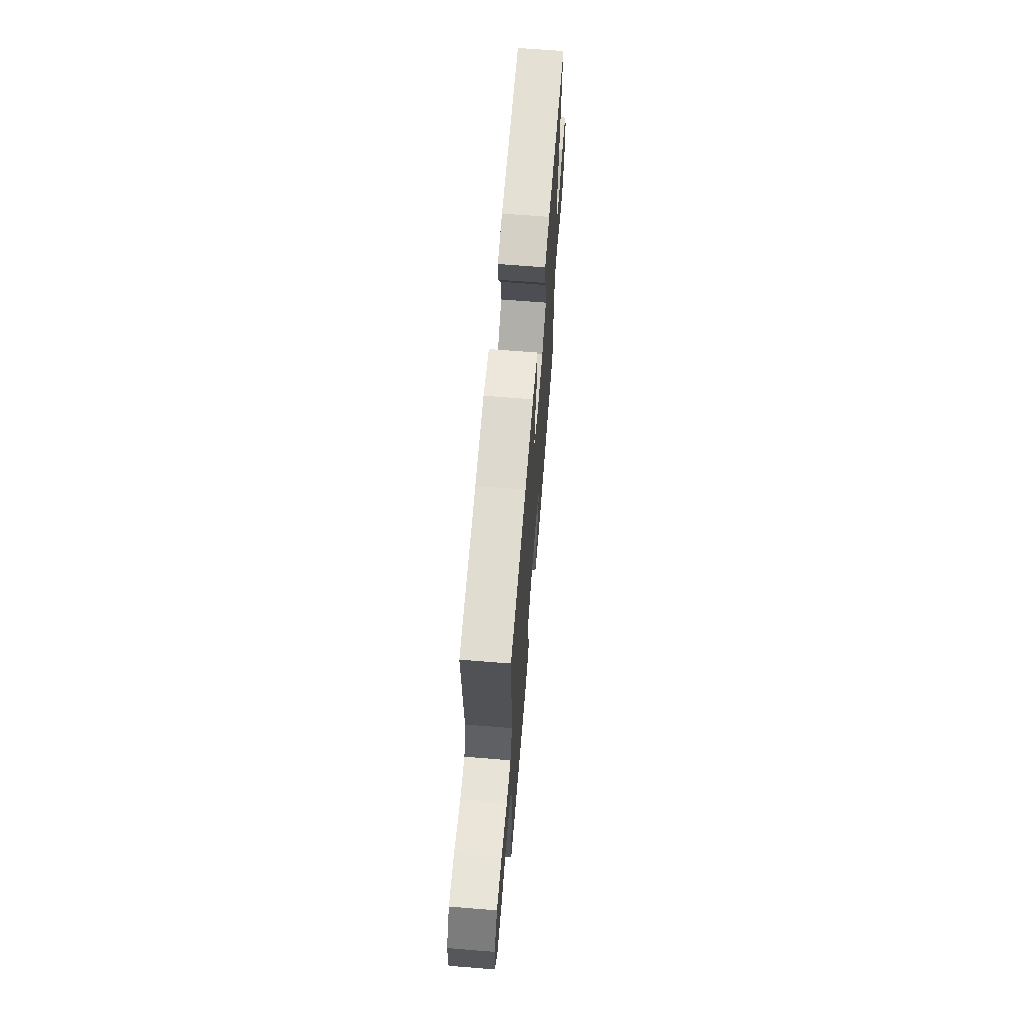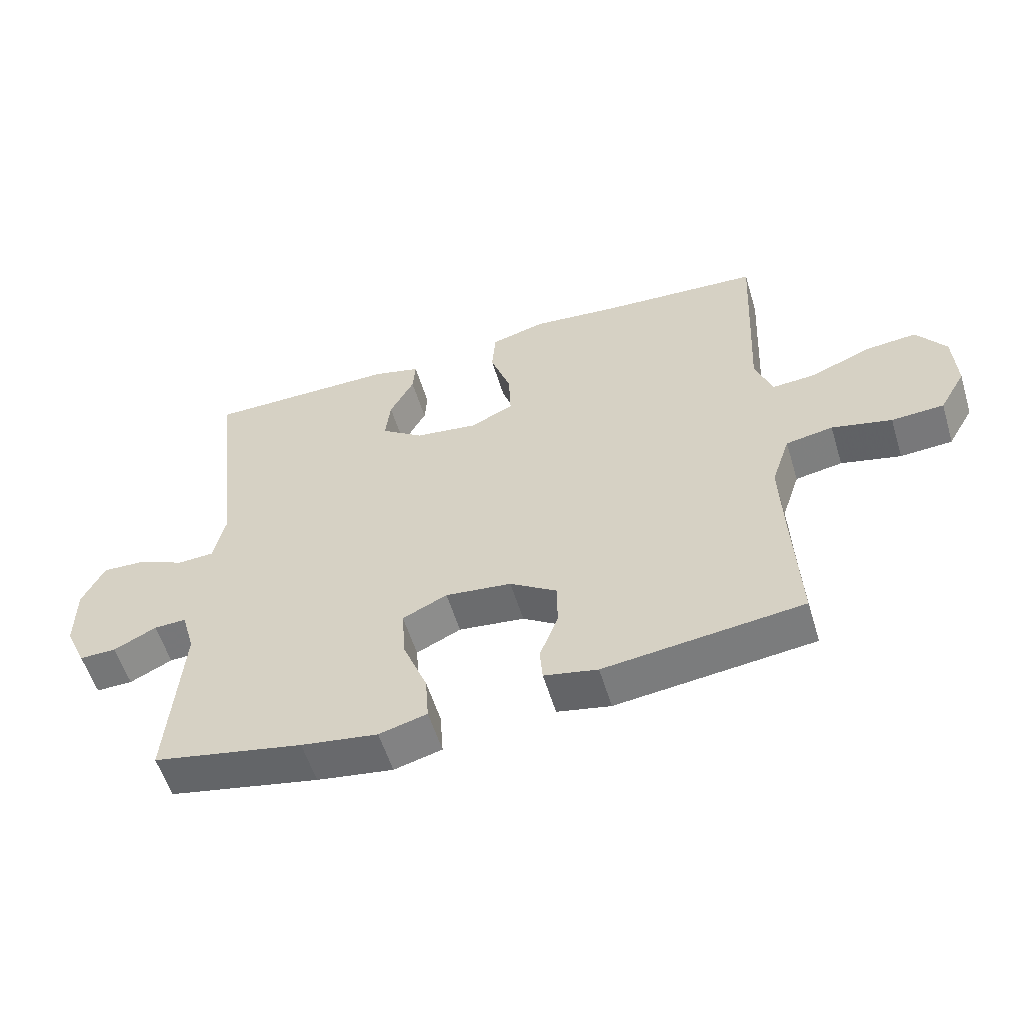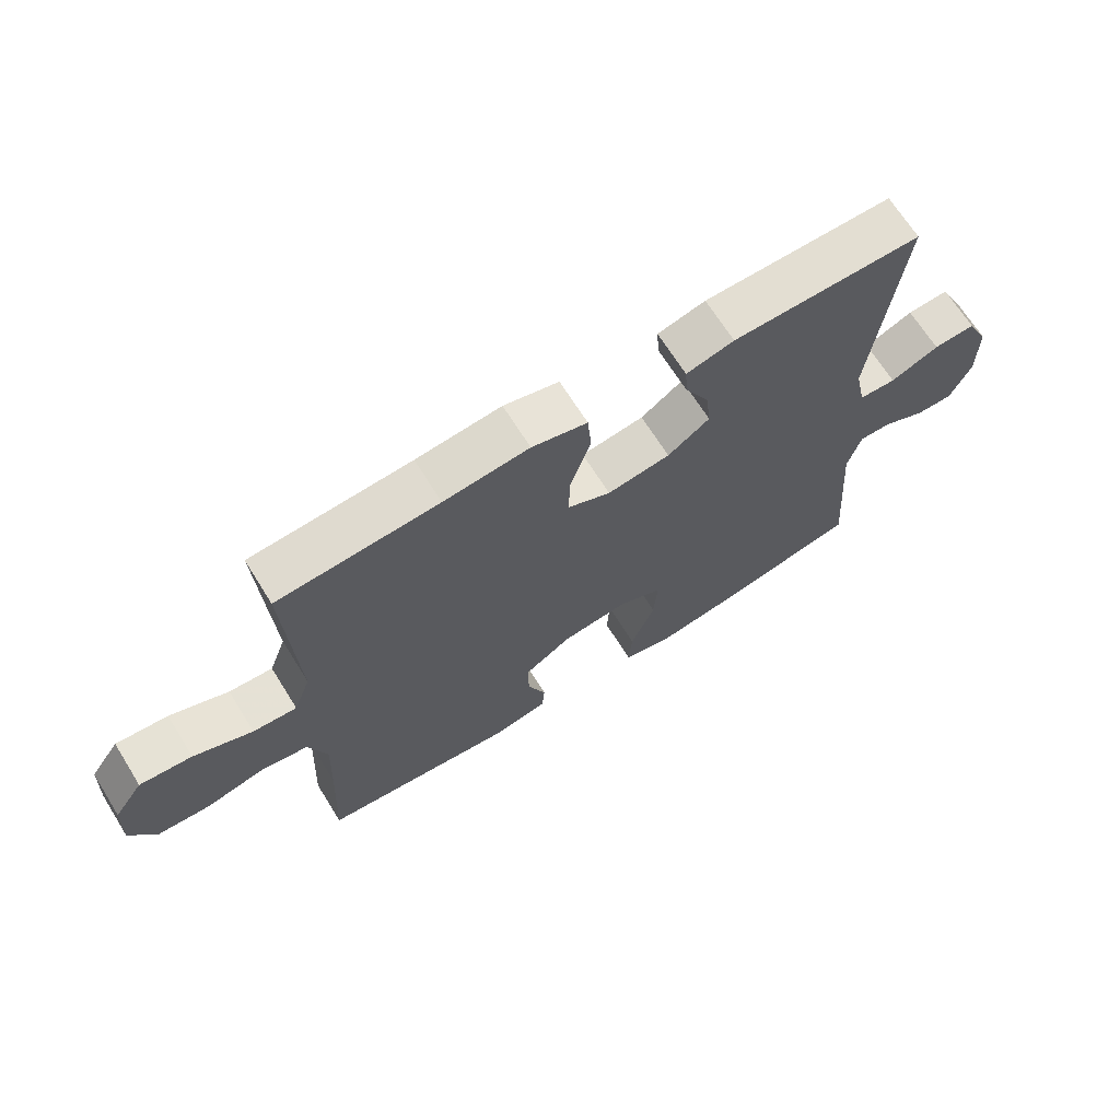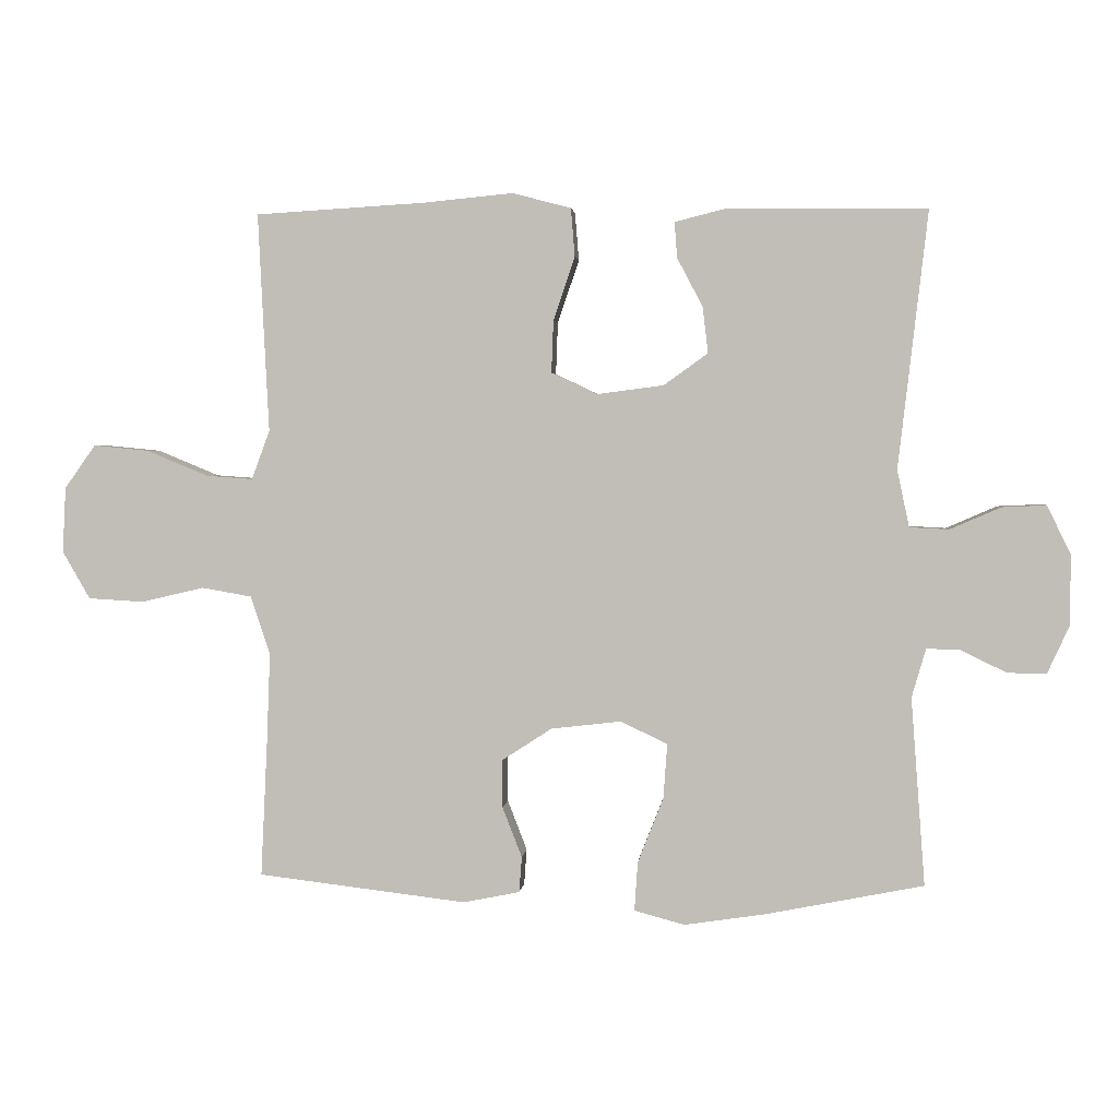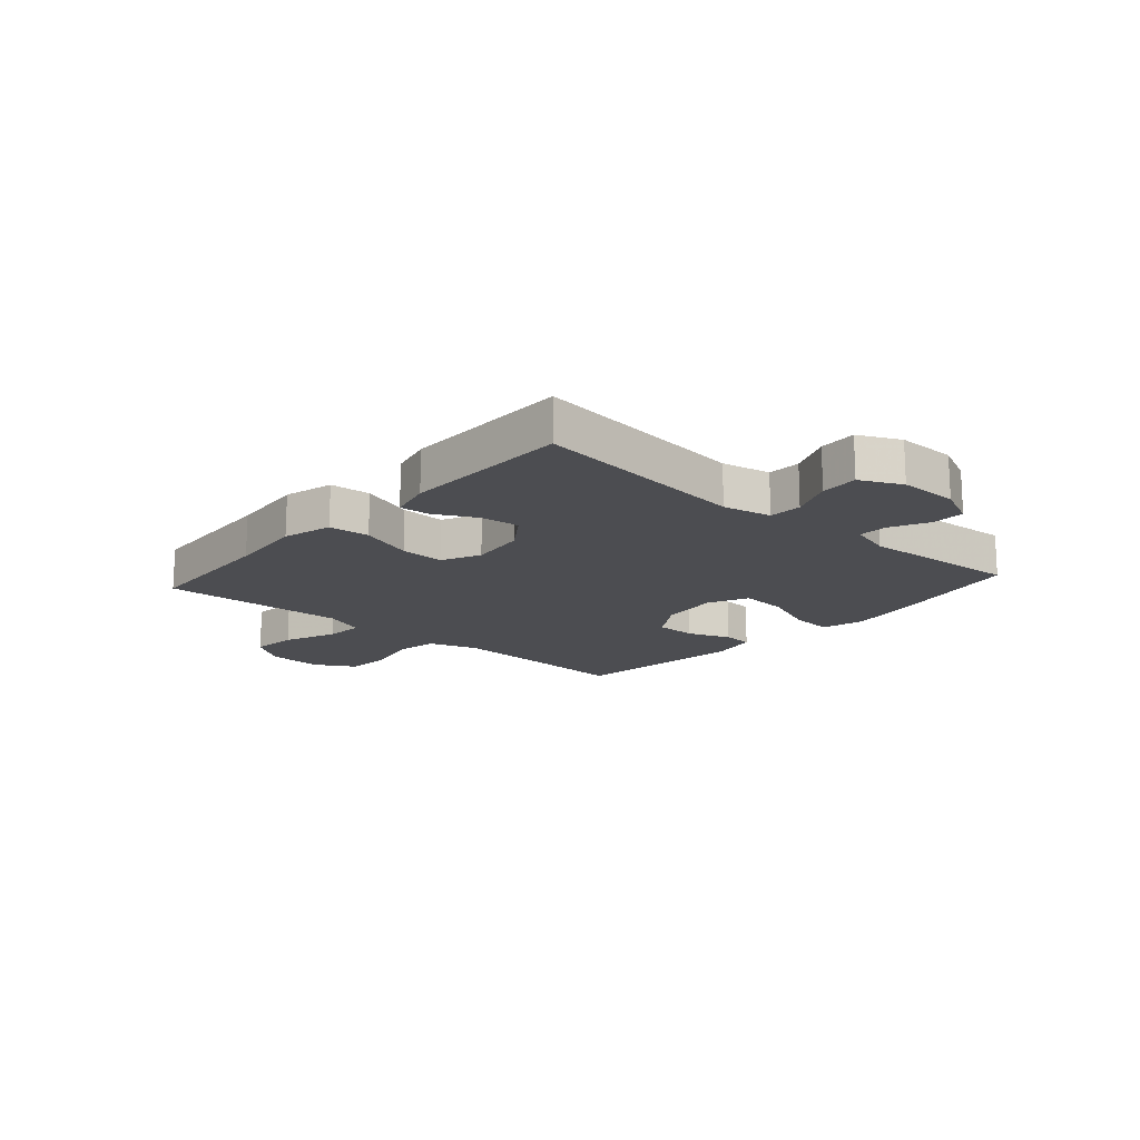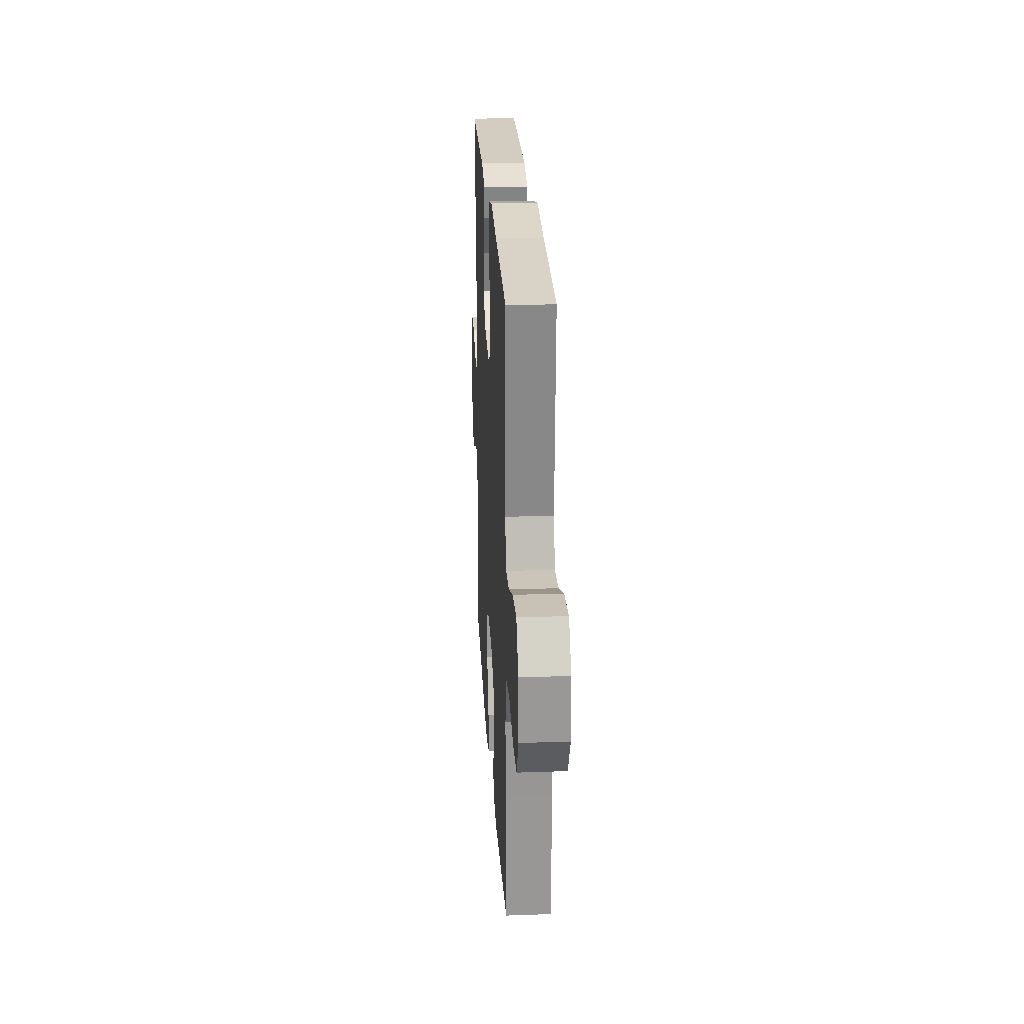
<metadata>
{"format":"obj","ext":"obj","renderer":"f3d","projection":"perspective","resolution":1024,"background":"white","views":[{"elev":66.1,"azim":-85.4,"up":"+Z"},{"elev":-56.3,"azim":-163.1,"up":"+Z"},{"elev":68.0,"azim":-32.0,"up":"+Z"},{"elev":2.6,"azim":5.4,"up":"+Z"},{"elev":-16.1,"azim":48.4,"up":"+Y"},{"elev":24.7,"azim":-93.3,"up":"+Z"}]}
</metadata>
<code>
v 0.5 0.07 0.5
v 0.456 0.07 0.117
v 0.474 0.07 0.032
v 0.532 0.07 0.029
v 0.608 0.07 0.062
v 0.674 0.07 0.065
v 0.709 0.07 -0.007
v 0.709 0.07 -0.111
v 0.676 0.07 -0.183
v 0.618 0.07 -0.182
v 0.551 0.07 -0.149
v 0.5 0.07 -0.147
v 0.479 0.07 -0.22
v 0.5 0.07 -0.5
v 0.264 0.07 -0.547
v 0.144 0.07 -0.565
v 0.069 0.07 -0.545
v 0.074 0.07 -0.472
v 0.112 0.07 -0.375
v 0.118 0.07 -0.293
v 0.048 0.07 -0.26
v -0.056 0.07 -0.272
v -0.13 0.07 -0.32
v -0.13 0.07 -0.392
v -0.101 0.07 -0.467
v -0.105 0.07 -0.52
v -0.189 0.07 -0.537
v -0.5 0.07 -0.5
v -0.49 0.07 -0.293
v -0.485 0.07 -0.163
v -0.514 0.07 -0.076
v -0.588 0.07 -0.063
v -0.682 0.07 -0.085
v -0.764 0.07 -0.08
v -0.805 0.07 -0.009
v -0.8 0.07 0.088
v -0.754 0.07 0.153
v -0.672 0.07 0.145
v -0.58 0.07 0.107
v -0.511 0.07 0.102
v -0.484 0.07 0.175
v -0.49 0.07 0.293
v -0.5 0.07 0.5
v -0.248 0.07 0.515
v -0.114 0.07 0.528
v -0.027 0.07 0.505
v -0.021 0.07 0.433
v -0.053 0.07 0.339
v -0.056 0.07 0.261
v 0.012 0.07 0.229
v 0.111 0.07 0.242
v 0.177 0.07 0.289
v 0.169 0.07 0.358
v 0.131 0.07 0.43
v 0.127 0.07 0.483
v 0.202 0.07 0.502
v 0.5 0 0.5
v 0.456 0 0.117
v 0.474 0 0.032
v 0.532 0 0.029
v 0.608 0 0.062
v 0.674 0 0.065
v 0.709 0 -0.007
v 0.709 0 -0.111
v 0.676 0 -0.183
v 0.618 0 -0.182
v 0.551 0 -0.149
v 0.5 0 -0.147
v 0.479 0 -0.22
v 0.5 0 -0.5
v 0.264 0 -0.547
v 0.144 0 -0.565
v 0.069 0 -0.545
v 0.074 0 -0.472
v 0.112 0 -0.375
v 0.118 0 -0.293
v 0.048 0 -0.26
v -0.056 0 -0.272
v -0.13 0 -0.32
v -0.13 0 -0.392
v -0.101 0 -0.467
v -0.105 0 -0.52
v -0.189 0 -0.537
v -0.5 0 -0.5
v -0.49 0 -0.293
v -0.485 0 -0.163
v -0.514 0 -0.076
v -0.588 0 -0.063
v -0.682 0 -0.085
v -0.764 0 -0.08
v -0.805 0 -0.009
v -0.8 0 0.088
v -0.754 0 0.153
v -0.672 0 0.145
v -0.58 0 0.107
v -0.511 0 0.102
v -0.484 0 0.175
v -0.49 0 0.293
v -0.5 0 0.5
v -0.248 0 0.515
v -0.114 0 0.528
v -0.027 0 0.505
v -0.021 0 0.433
v -0.053 0 0.339
v -0.056 0 0.261
v 0.012 0 0.229
v 0.111 0 0.242
v 0.177 0 0.289
v 0.169 0 0.358
v 0.131 0 0.43
v 0.127 0 0.483
v 0.202 0 0.502
f 53 54 55 56
f 52 53 56 1
f 51 52 1 2
f 50 51 2 3
f 45 46 47 48
f 44 45 48 49
f 41 42 43 44
f 40 41 44 49
f 36 37 38 39
f 36 39 40
f 35 36 40
f 32 33 34 35
f 31 32 35 40
f 30 31 40 49
f 26 27 28 29
f 24 25 26 29
f 23 24 29 30
f 22 23 30 49
f 16 17 18 19
f 16 19 20
f 13 14 15 16
f 12 13 16 20
f 8 9 10 11
f 8 11 12
f 7 8 12
f 4 5 6 7
f 3 4 7 12
f 50 3 12 20
f 21 22 49 50
f 20 21 50
f 112 111 110 109
f 57 112 109 108
f 58 57 108 107
f 59 58 107 106
f 104 103 102 101
f 105 104 101 100
f 100 99 98 97
f 105 100 97 96
f 95 94 93 92
f 96 95 92
f 96 92 91
f 91 90 89 88
f 96 91 88 87
f 105 96 87 86
f 85 84 83 82
f 85 82 81 80
f 86 85 80 79
f 105 86 79 78
f 75 74 73 72
f 76 75 72
f 72 71 70 69
f 76 72 69 68
f 67 66 65 64
f 68 67 64
f 68 64 63
f 63 62 61 60
f 68 63 60 59
f 76 68 59 106
f 106 105 78 77
f 106 77 76
f 1 57 58 2
f 2 58 59 3
f 3 59 60 4
f 4 60 61 5
f 5 61 62 6
f 6 62 63 7
f 7 63 64 8
f 8 64 65 9
f 9 65 66 10
f 10 66 67 11
f 11 67 68 12
f 12 68 69 13
f 13 69 70 14
f 14 70 71 15
f 15 71 72 16
f 16 72 73 17
f 17 73 74 18
f 18 74 75 19
f 19 75 76 20
f 20 76 77 21
f 21 77 78 22
f 22 78 79 23
f 23 79 80 24
f 24 80 81 25
f 25 81 82 26
f 26 82 83 27
f 27 83 84 28
f 28 84 85 29
f 29 85 86 30
f 30 86 87 31
f 31 87 88 32
f 32 88 89 33
f 33 89 90 34
f 34 90 91 35
f 35 91 92 36
f 36 92 93 37
f 37 93 94 38
f 38 94 95 39
f 39 95 96 40
f 40 96 97 41
f 41 97 98 42
f 42 98 99 43
f 43 99 100 44
f 44 100 101 45
f 45 101 102 46
f 46 102 103 47
f 47 103 104 48
f 48 104 105 49
f 49 105 106 50
f 50 106 107 51
f 51 107 108 52
f 52 108 109 53
f 53 109 110 54
f 54 110 111 55
f 55 111 112 56
f 56 112 57 1

</code>
